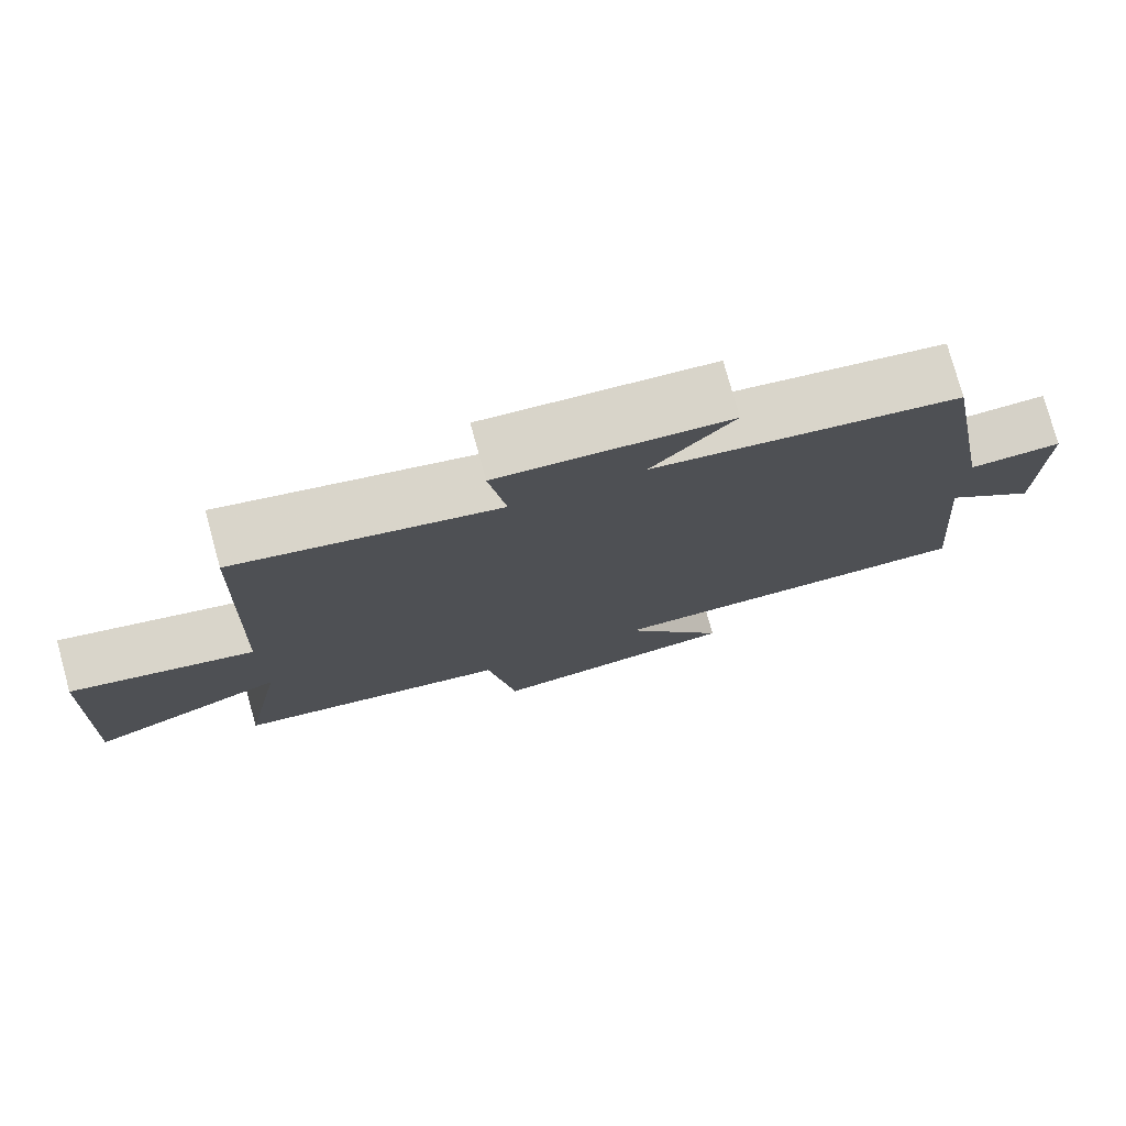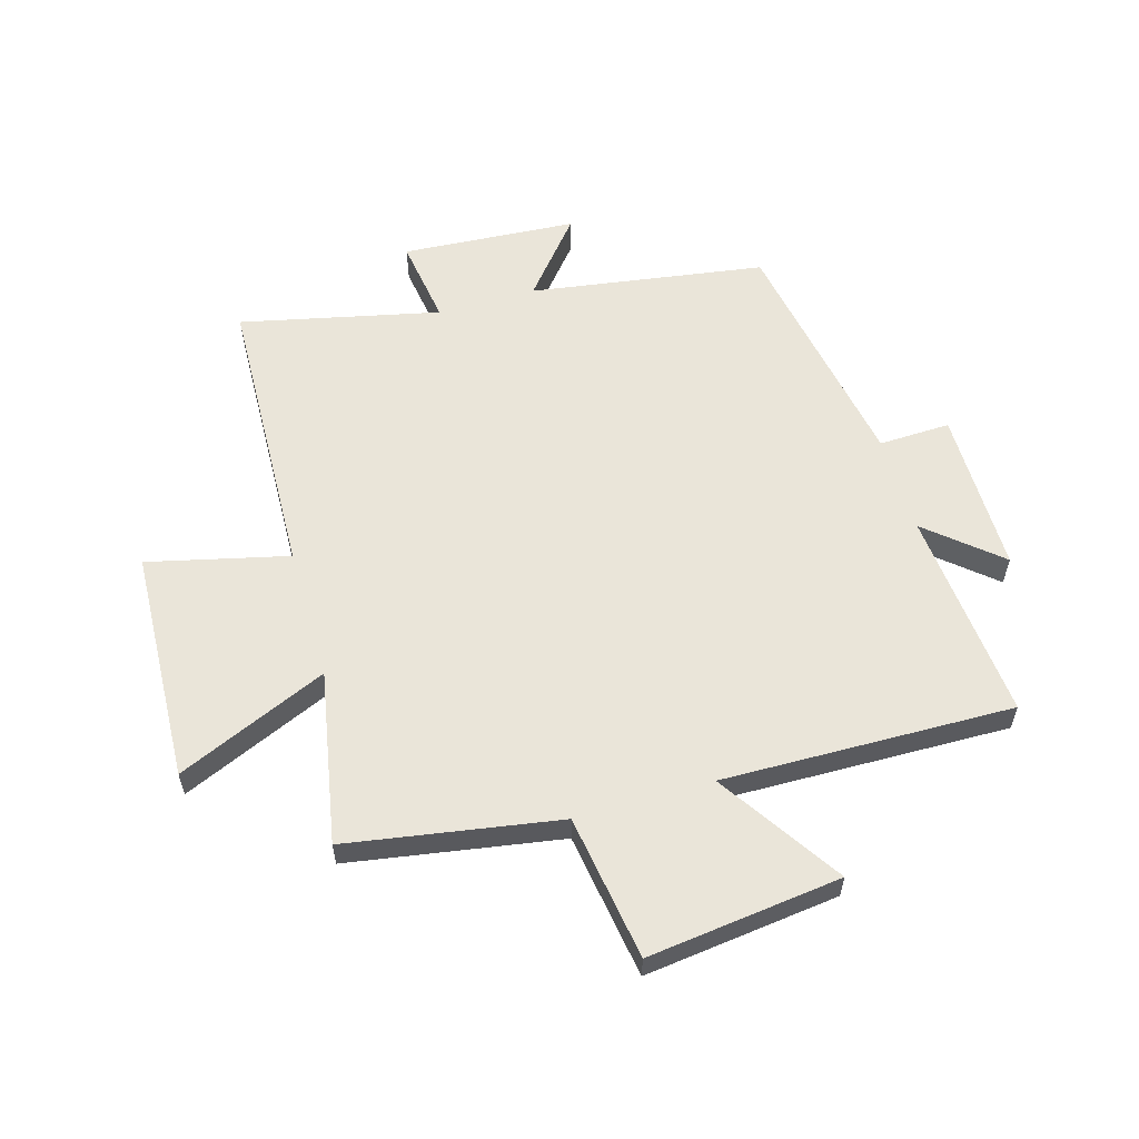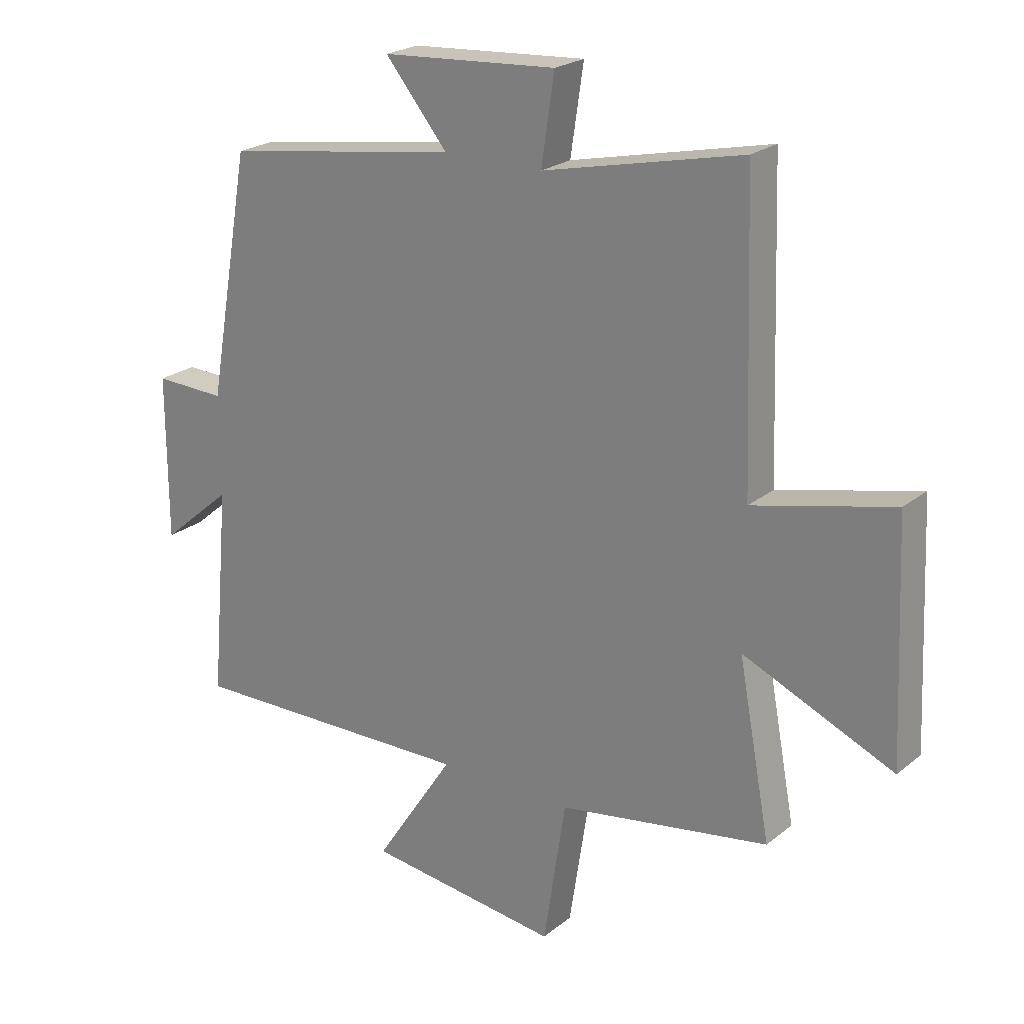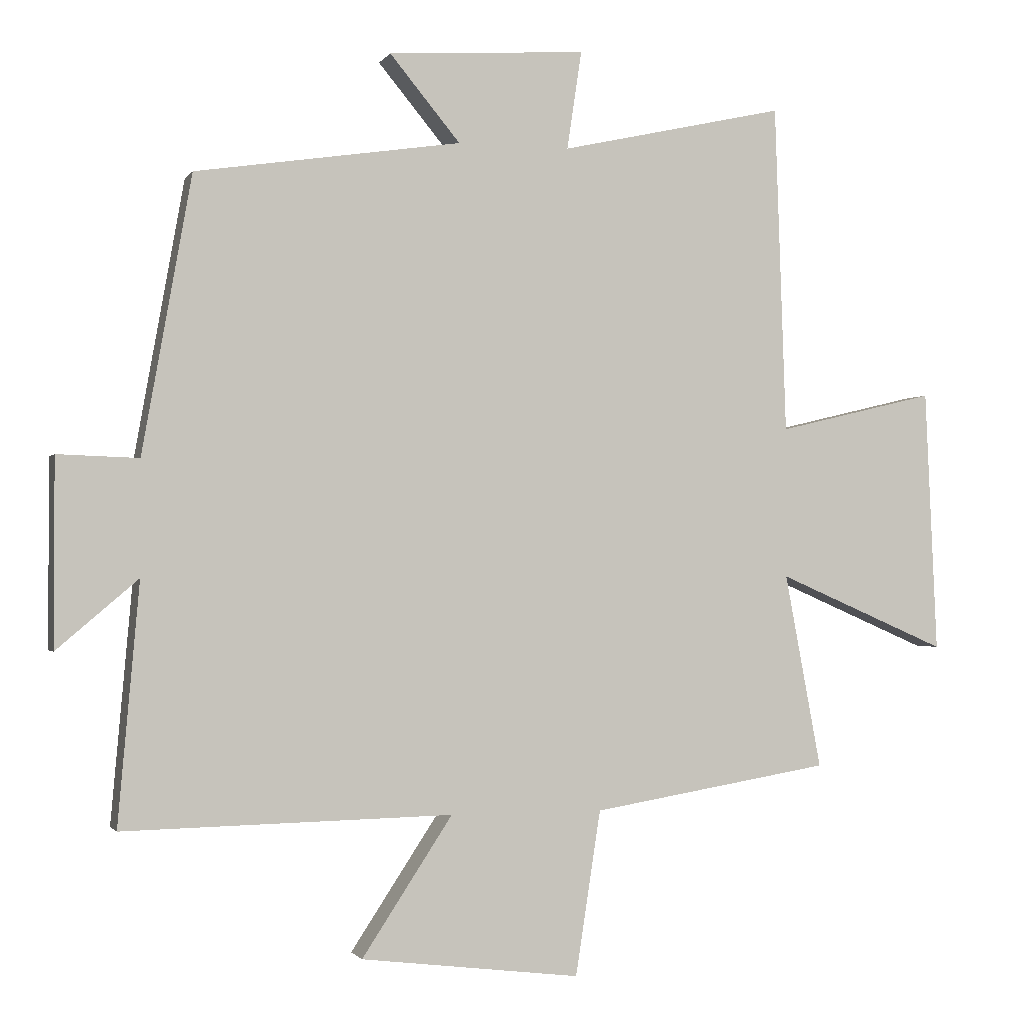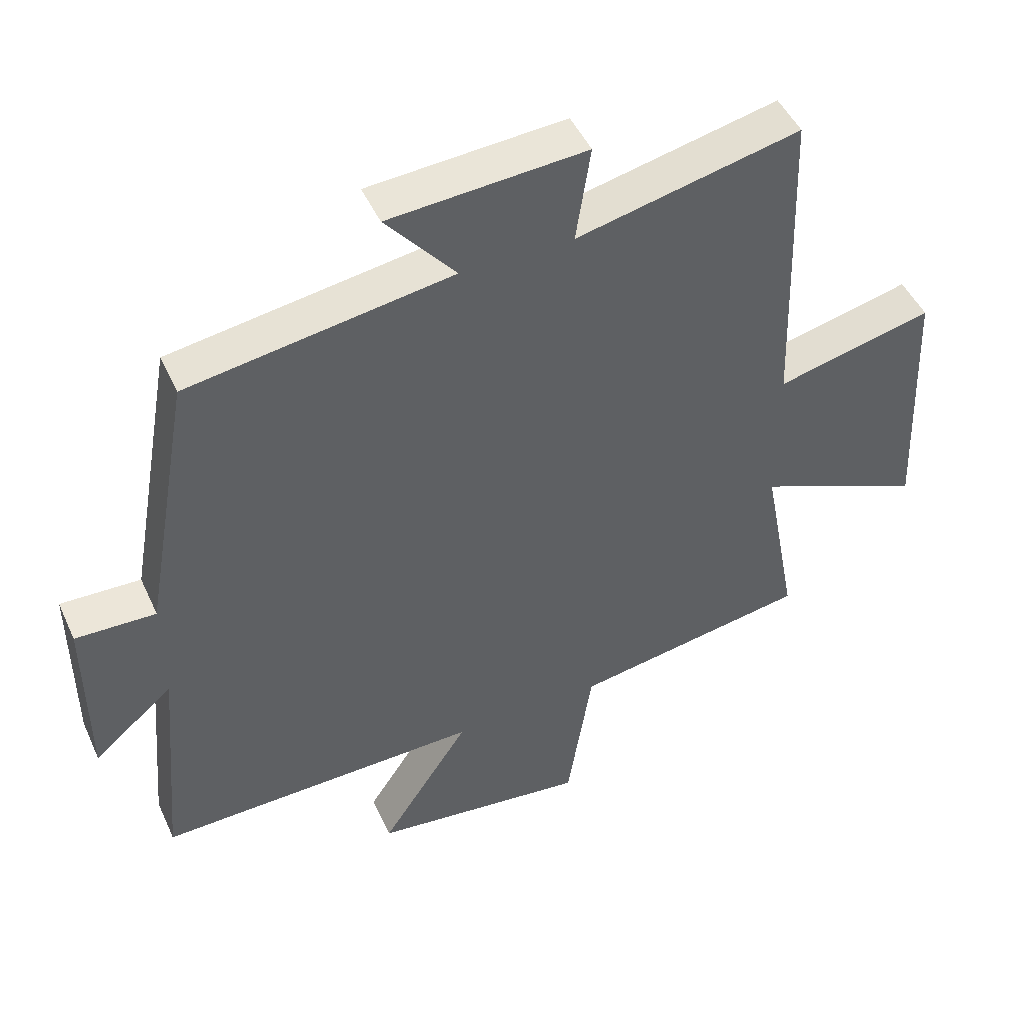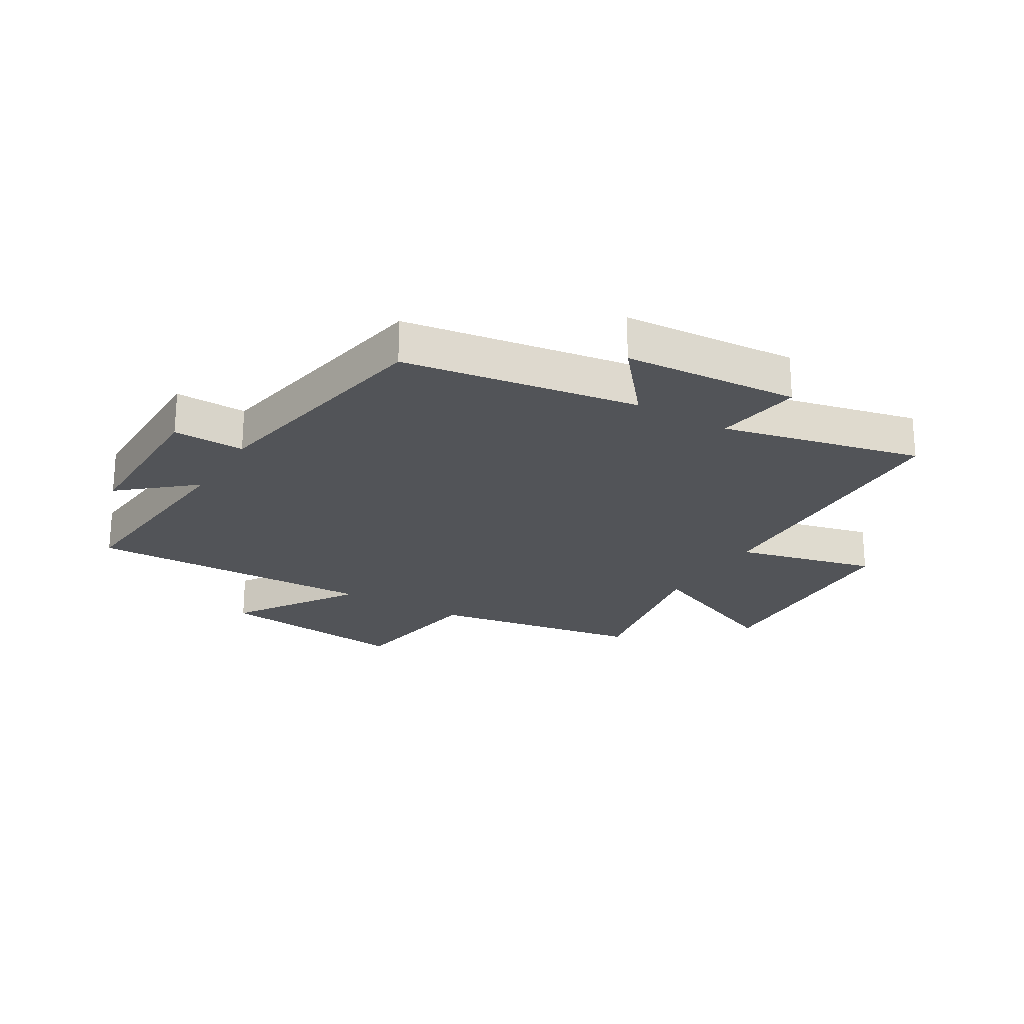
<metadata>
{"format":"obj","ext":"obj","renderer":"f3d","projection":"perspective","resolution":1024,"background":"white","views":[{"elev":77.5,"azim":164.6,"up":"+Z"},{"elev":58.4,"azim":163.8,"up":"+Y"},{"elev":22.8,"azim":36.7,"up":"+Z"},{"elev":-1.4,"azim":-16.9,"up":"+Z"},{"elev":47.8,"azim":-23.8,"up":"+Z"},{"elev":-22.9,"azim":-30.8,"up":"+Y"}]}
</metadata>
<code>
v -0.532 0.07 -0.51
v -0.5 0.07 -0.149
v -0.622 0.07 -0.253
v -0.622 0.07 0.027
v -0.5 0.07 0.023
v -0.426 0.07 0.439
v -0.026 0.07 0.5
v -0.132 0.07 0.628
v 0.166 0.07 0.648
v 0.144 0.07 0.5
v 0.483 0.07 0.576
v 0.5 0.07 0.081
v 0.738 0.07 0.138
v 0.756 0.07 -0.258
v 0.5 0.07 -0.147
v 0.555 0.07 -0.44
v 0.195 0.07 -0.5
v 0.157 0.07 -0.747
v -0.173 0.07 -0.707
v -0.037 0.07 -0.5
v -0.532 0 -0.51
v -0.5 0 -0.149
v -0.622 0 -0.253
v -0.622 0 0.027
v -0.5 0 0.023
v -0.426 0 0.439
v -0.026 0 0.5
v -0.132 0 0.628
v 0.166 0 0.648
v 0.144 0 0.5
v 0.483 0 0.576
v 0.5 0 0.081
v 0.738 0 0.138
v 0.756 0 -0.258
v 0.5 0 -0.147
v 0.555 0 -0.44
v 0.195 0 -0.5
v 0.157 0 -0.747
v -0.173 0 -0.707
v -0.037 0 -0.5
f 17 18 19 20
f 15 16 17 20
f 15 20 1 2
f 12 13 14 15
f 10 11 12 15
f 10 15 2
f 7 8 9 10
f 5 6 7 10
f 5 10 2 3
f 3 4 5
f 40 39 38 37
f 40 37 36 35
f 22 21 40 35
f 35 34 33 32
f 35 32 31 30
f 22 35 30
f 30 29 28 27
f 30 27 26 25
f 23 22 30 25
f 25 24 23
f 1 21 22 2
f 2 22 23 3
f 3 23 24 4
f 4 24 25 5
f 5 25 26 6
f 6 26 27 7
f 7 27 28 8
f 8 28 29 9
f 9 29 30 10
f 10 30 31 11
f 11 31 32 12
f 12 32 33 13
f 13 33 34 14
f 14 34 35 15
f 15 35 36 16
f 16 36 37 17
f 17 37 38 18
f 18 38 39 19
f 19 39 40 20
f 20 40 21 1

</code>
